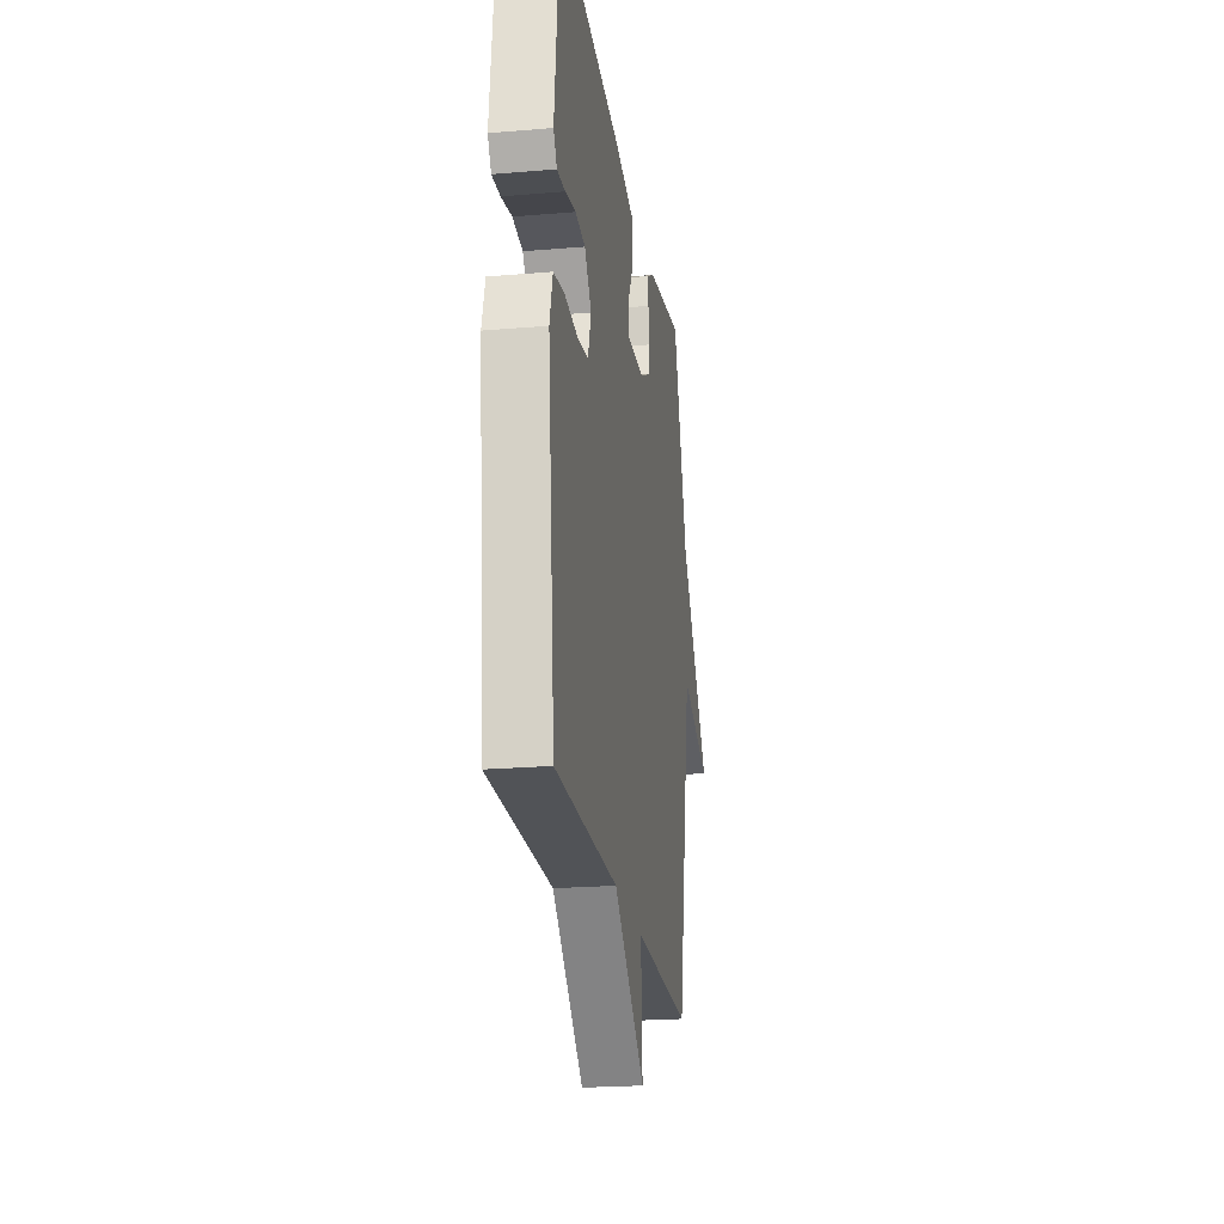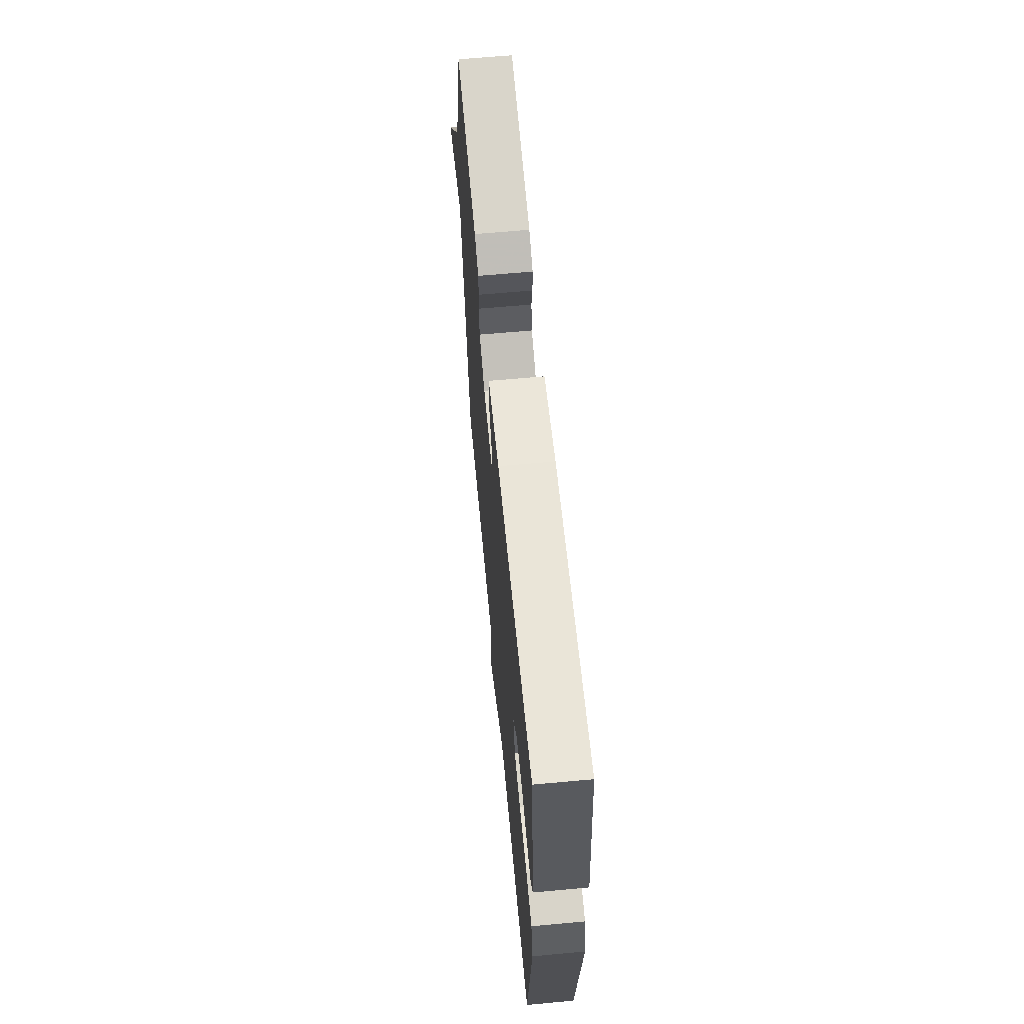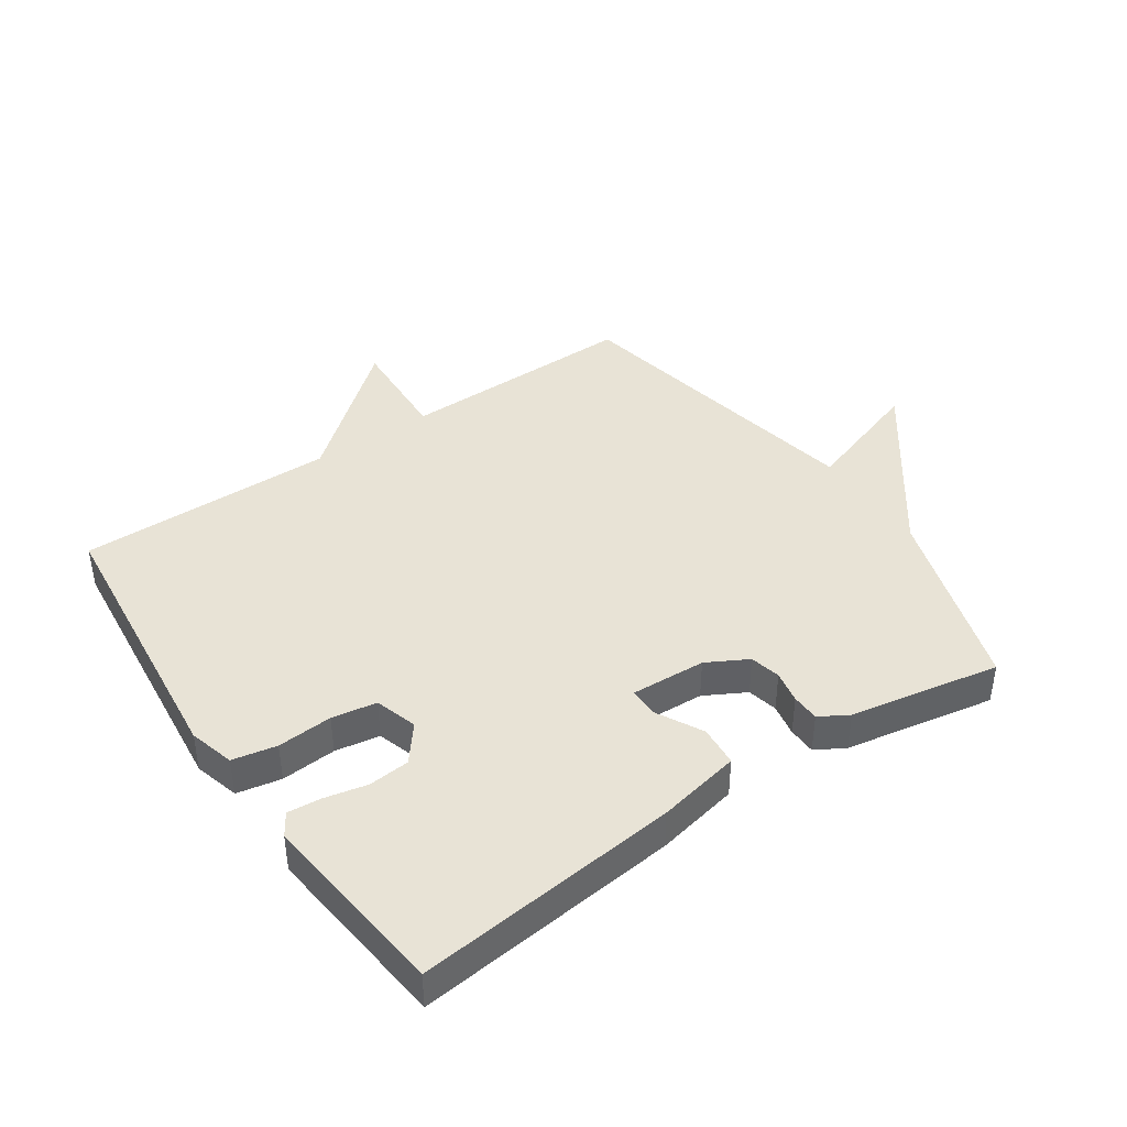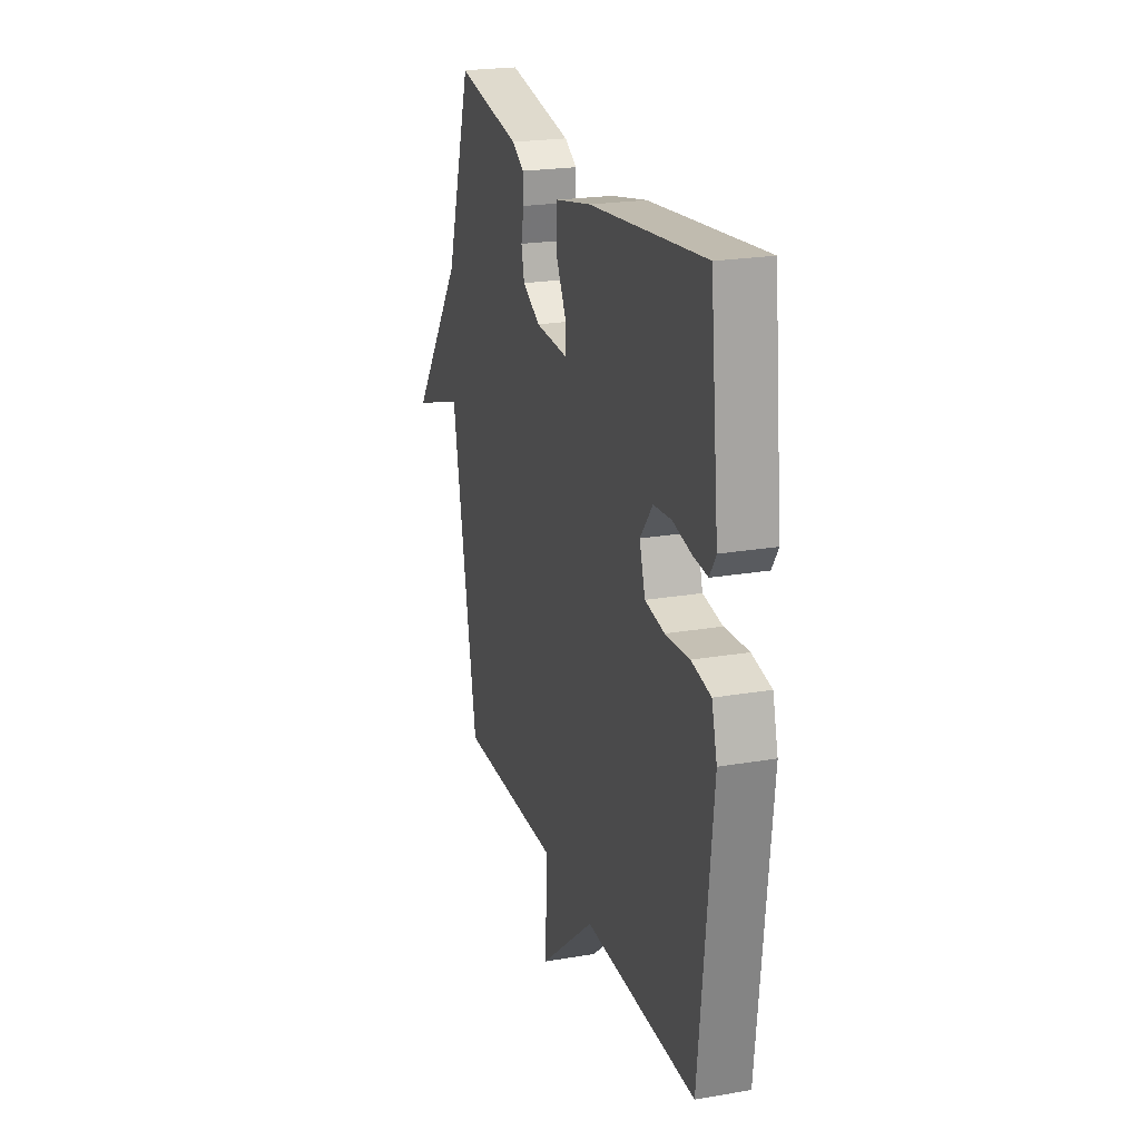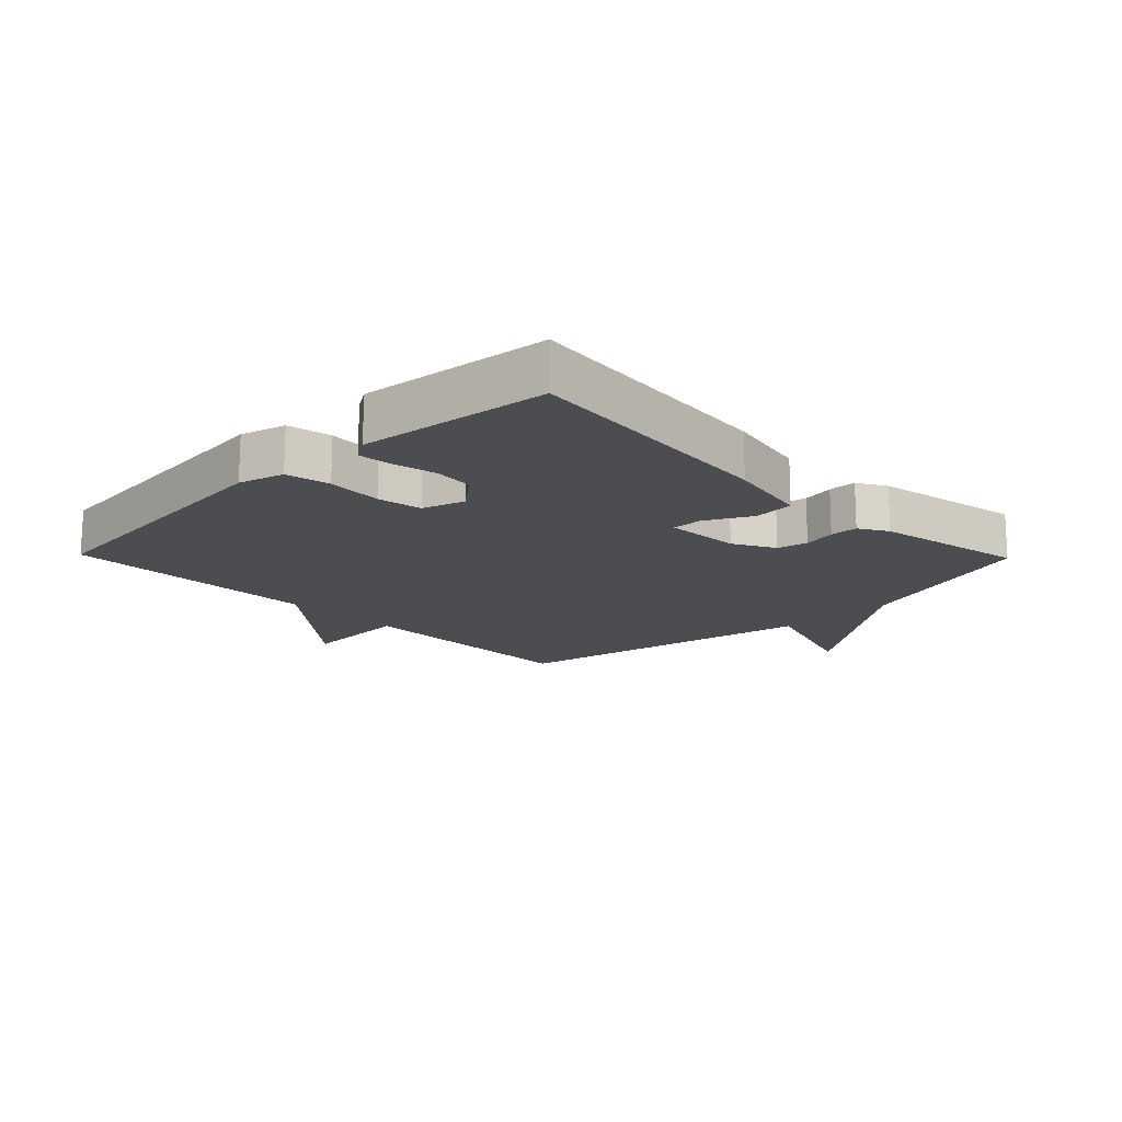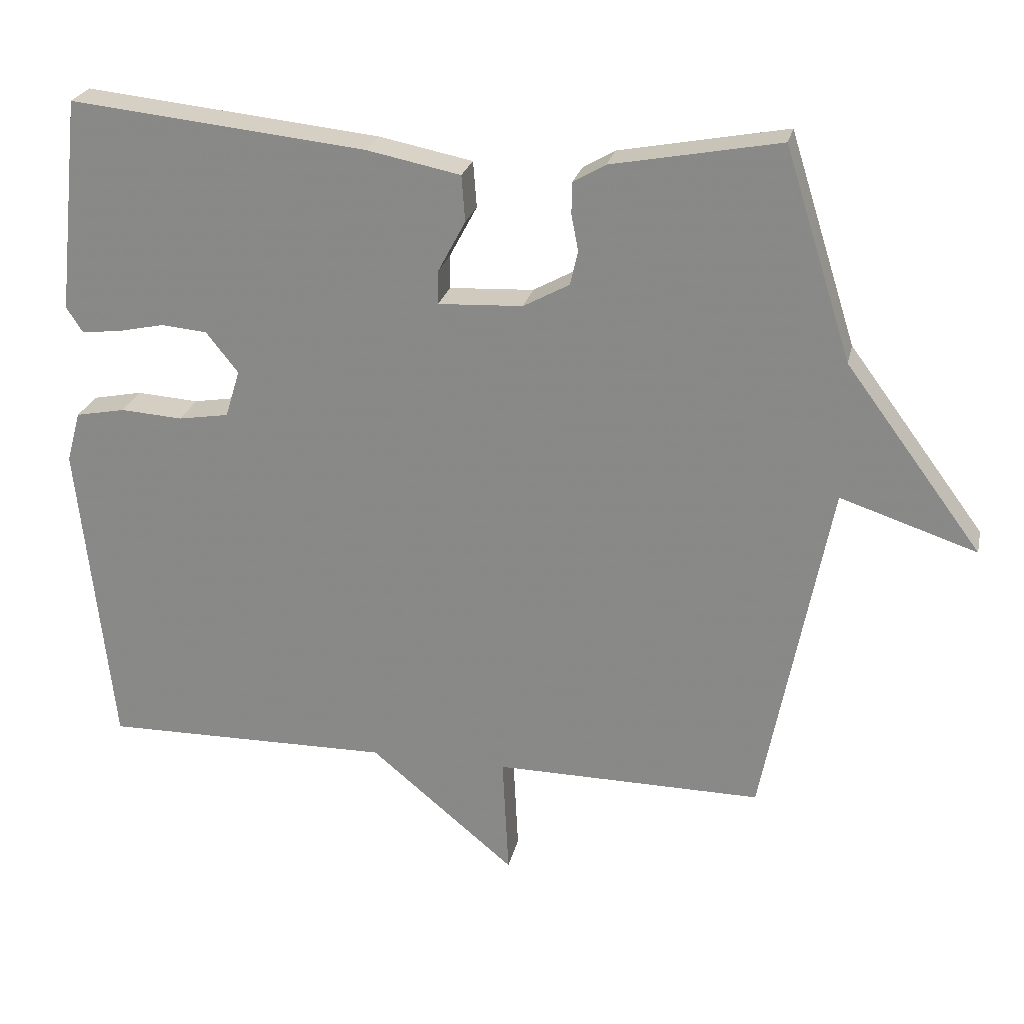
<metadata>
{"format":"obj","ext":"obj","renderer":"f3d","projection":"perspective","resolution":1024,"background":"white","views":[{"elev":-22.3,"azim":-81.6,"up":"+Z"},{"elev":64.2,"azim":-95.3,"up":"+Z"},{"elev":41.8,"azim":-34.4,"up":"+Y"},{"elev":22.2,"azim":-106.6,"up":"+Z"},{"elev":-16.1,"azim":-45.8,"up":"+Y"},{"elev":24.5,"azim":12.3,"up":"+Z"}]}
</metadata>
<code>
v -0.5 0.07 -0.5
v -0.548 0.07 -0.048
v -0.528 0.07 0.025
v -0.457 0.07 0.039
v -0.368 0.07 0.033
v -0.296 0.07 0.045
v -0.275 0.07 0.113
v -0.321 0.07 0.171
v -0.387 0.07 0.177
v -0.456 0.07 0.162
v -0.51 0.07 0.157
v -0.533 0.07 0.193
v -0.5 0.07 0.5
v -0.075 0.07 0.455
v 0.059 0.07 0.428
v 0.064 0.07 0.362
v 0.025 0.07 0.289
v 0.024 0.07 0.24
v 0.145 0.07 0.246
v 0.211 0.07 0.282
v 0.222 0.07 0.331
v 0.212 0.07 0.383
v 0.213 0.07 0.428
v 0.259 0.07 0.455
v 0.5 0.07 0.5
v 0.596 0.07 0.198
v 0.792 0.07 -0.067
v 0.596 0.07 -0.002
v 0.5 0.07 -0.5
v 0.115 0.07 -0.496
v 0.124 0.07 -0.671
v -0.085 0.07 -0.496
v -0.5 0 -0.5
v -0.548 0 -0.048
v -0.528 0 0.025
v -0.457 0 0.039
v -0.368 0 0.033
v -0.296 0 0.045
v -0.275 0 0.113
v -0.321 0 0.171
v -0.387 0 0.177
v -0.456 0 0.162
v -0.51 0 0.157
v -0.533 0 0.193
v -0.5 0 0.5
v -0.075 0 0.455
v 0.059 0 0.428
v 0.064 0 0.362
v 0.025 0 0.289
v 0.024 0 0.24
v 0.145 0 0.246
v 0.211 0 0.282
v 0.222 0 0.331
v 0.212 0 0.383
v 0.213 0 0.428
v 0.259 0 0.455
v 0.5 0 0.5
v 0.596 0 0.198
v 0.792 0 -0.067
v 0.596 0 -0.002
v 0.5 0 -0.5
v 0.115 0 -0.496
v 0.124 0 -0.671
v -0.085 0 -0.496
f 30 31 32
f 28 29 30
f 28 30 32
f 26 27 28
f 25 26 28
f 24 25 28
f 23 24 28
f 22 23 28
f 21 22 28
f 20 21 28
f 28 32 1
f 20 28 1
f 19 20 1
f 15 16 17
f 14 15 17
f 13 14 17
f 12 13 17
f 11 12 17
f 10 11 17
f 9 10 17
f 8 9 17 18
f 7 8 18 19
f 3 4 5
f 2 3 5
f 1 2 5
f 1 5 6
f 19 1 6
f 6 7 19
f 64 63 62
f 62 61 60
f 64 62 60
f 60 59 58
f 60 58 57
f 60 57 56
f 60 56 55
f 60 55 54
f 60 54 53
f 60 53 52
f 33 64 60
f 33 60 52
f 33 52 51
f 49 48 47
f 49 47 46
f 49 46 45
f 49 45 44
f 49 44 43
f 49 43 42
f 49 42 41
f 50 49 41 40
f 51 50 40 39
f 37 36 35
f 37 35 34
f 37 34 33
f 38 37 33
f 38 33 51
f 51 39 38
f 1 33 34 2
f 2 34 35 3
f 3 35 36 4
f 4 36 37 5
f 5 37 38 6
f 6 38 39 7
f 7 39 40 8
f 8 40 41 9
f 9 41 42 10
f 10 42 43 11
f 11 43 44 12
f 12 44 45 13
f 13 45 46 14
f 14 46 47 15
f 15 47 48 16
f 16 48 49 17
f 17 49 50 18
f 18 50 51 19
f 19 51 52 20
f 20 52 53 21
f 21 53 54 22
f 22 54 55 23
f 23 55 56 24
f 24 56 57 25
f 25 57 58 26
f 26 58 59 27
f 27 59 60 28
f 28 60 61 29
f 29 61 62 30
f 30 62 63 31
f 31 63 64 32
f 32 64 33 1

</code>
